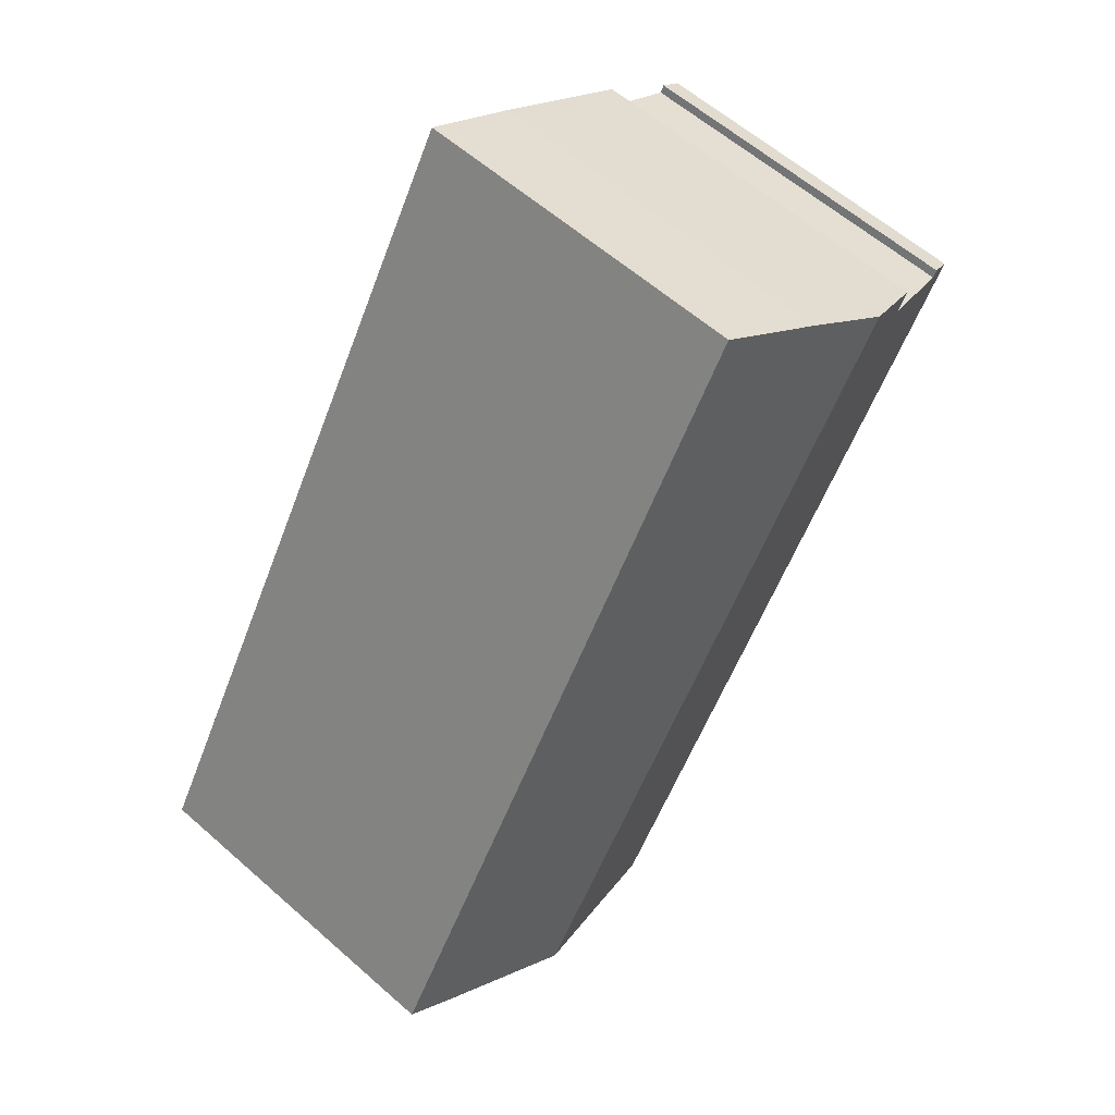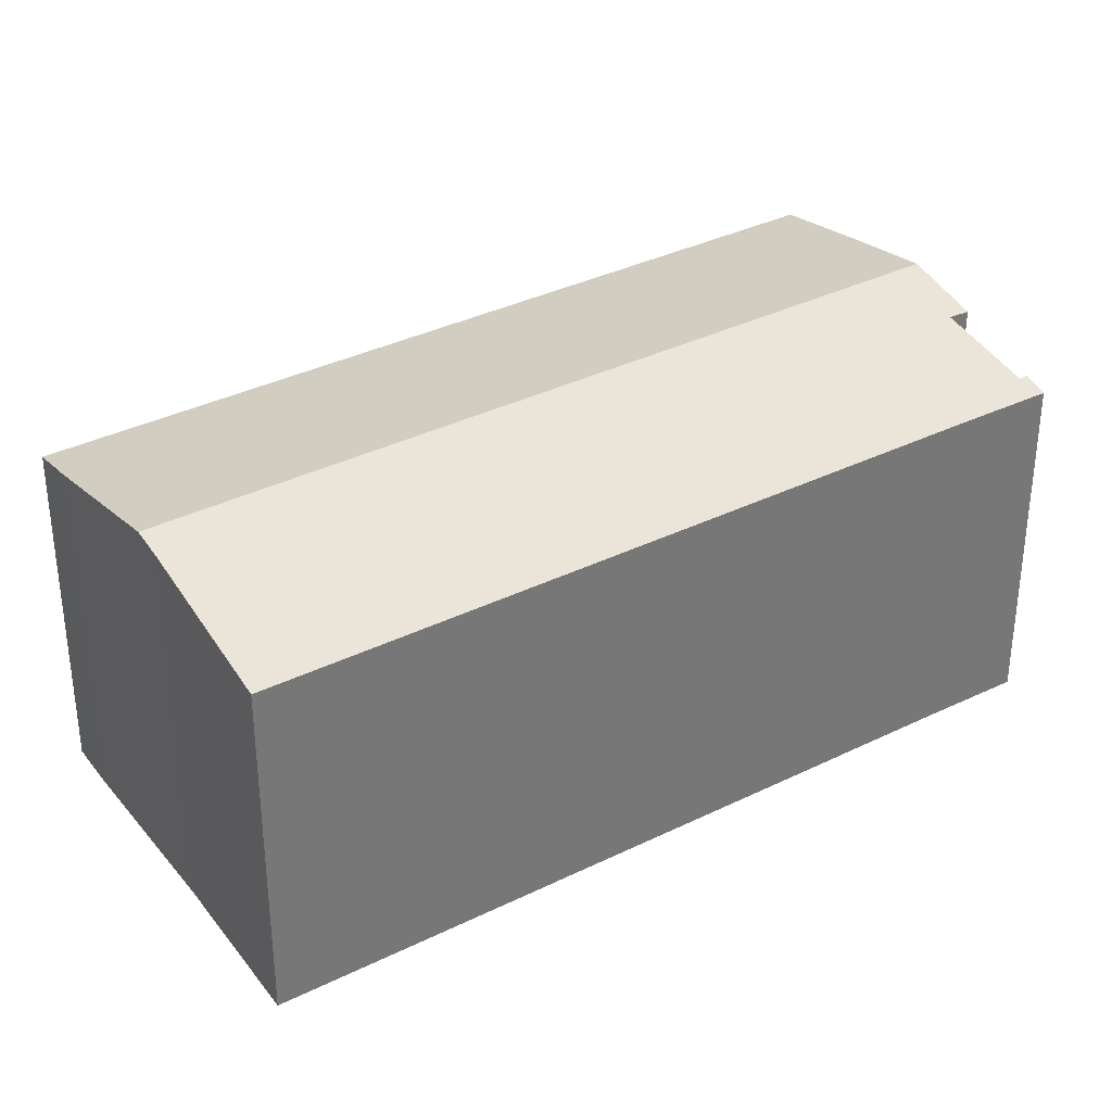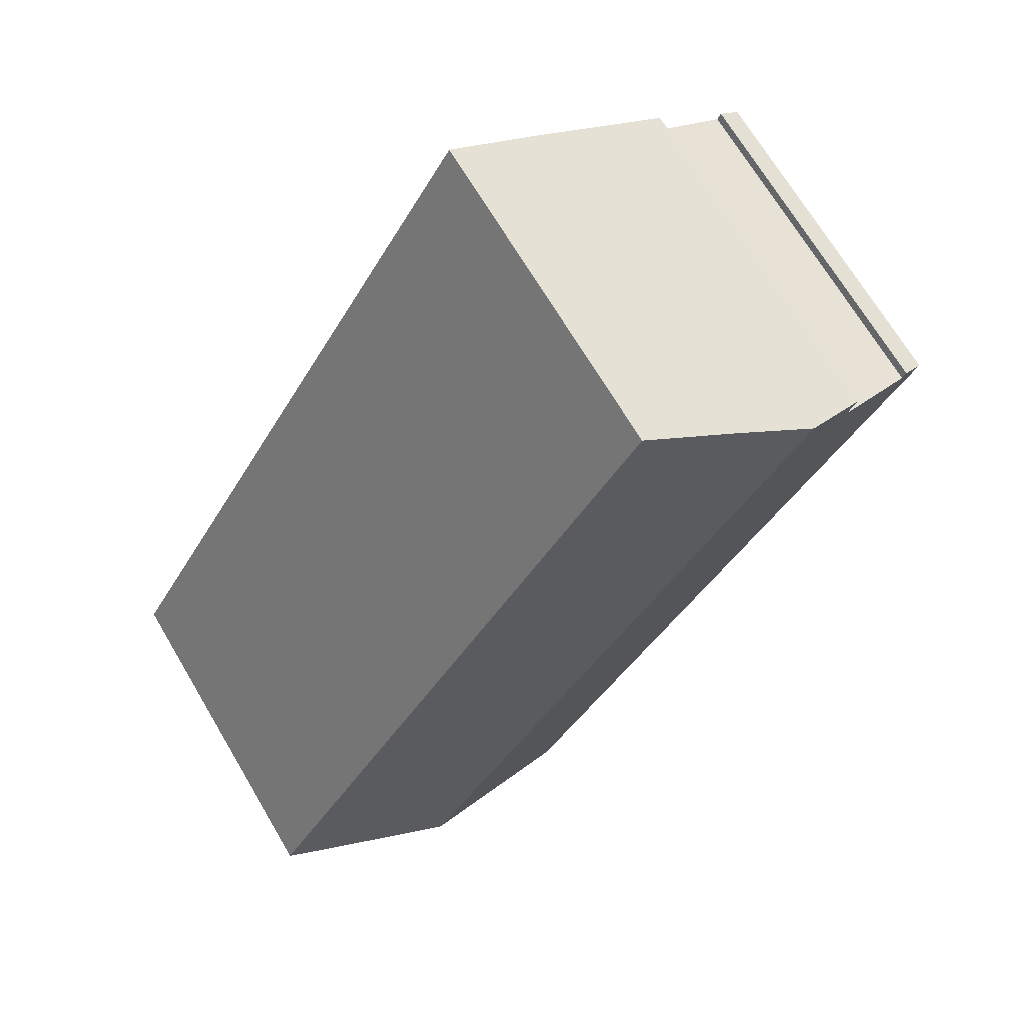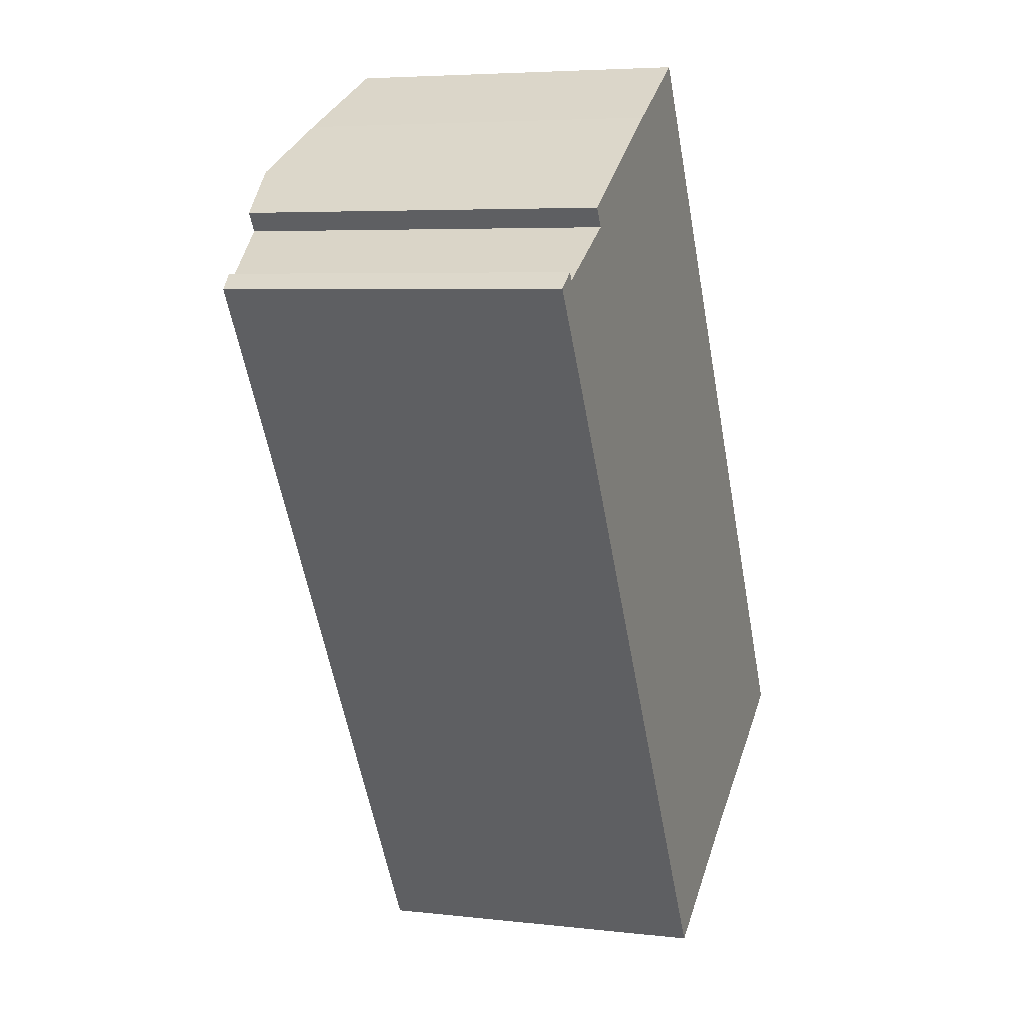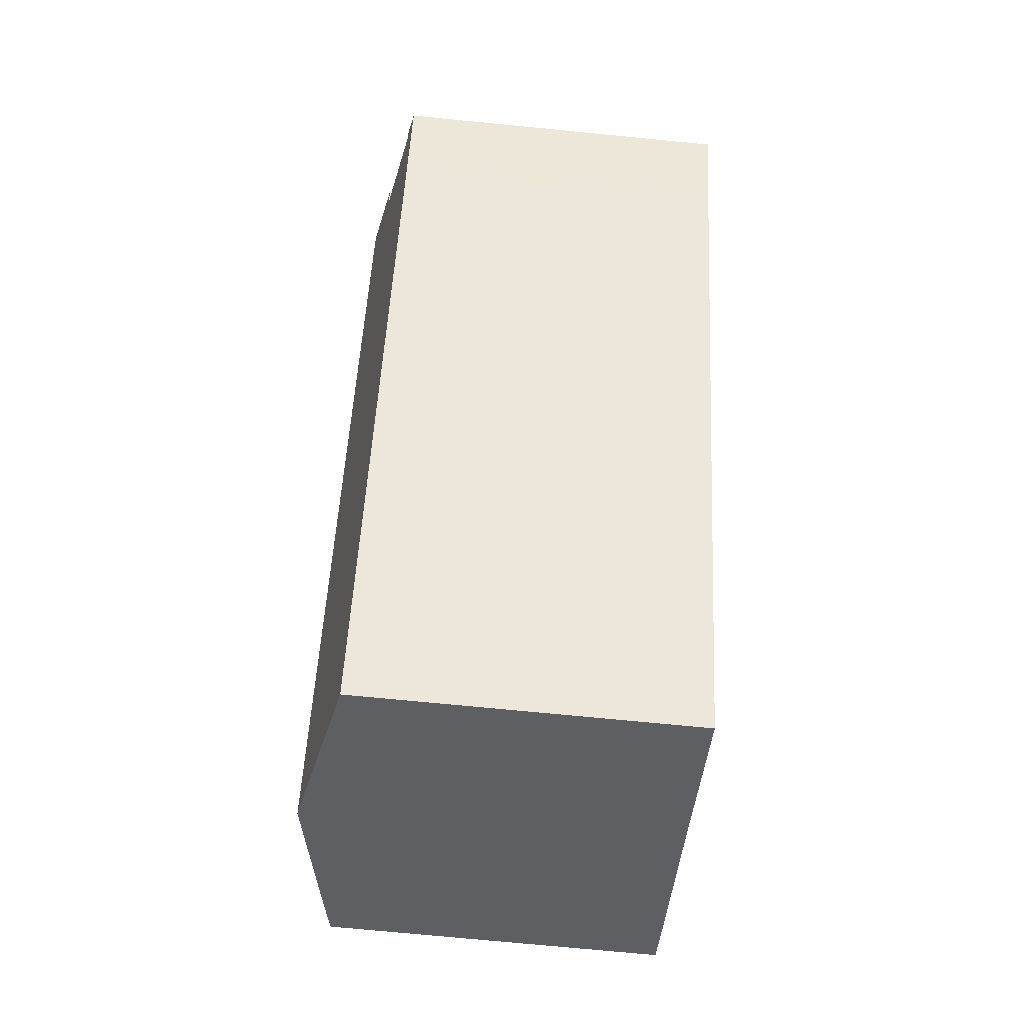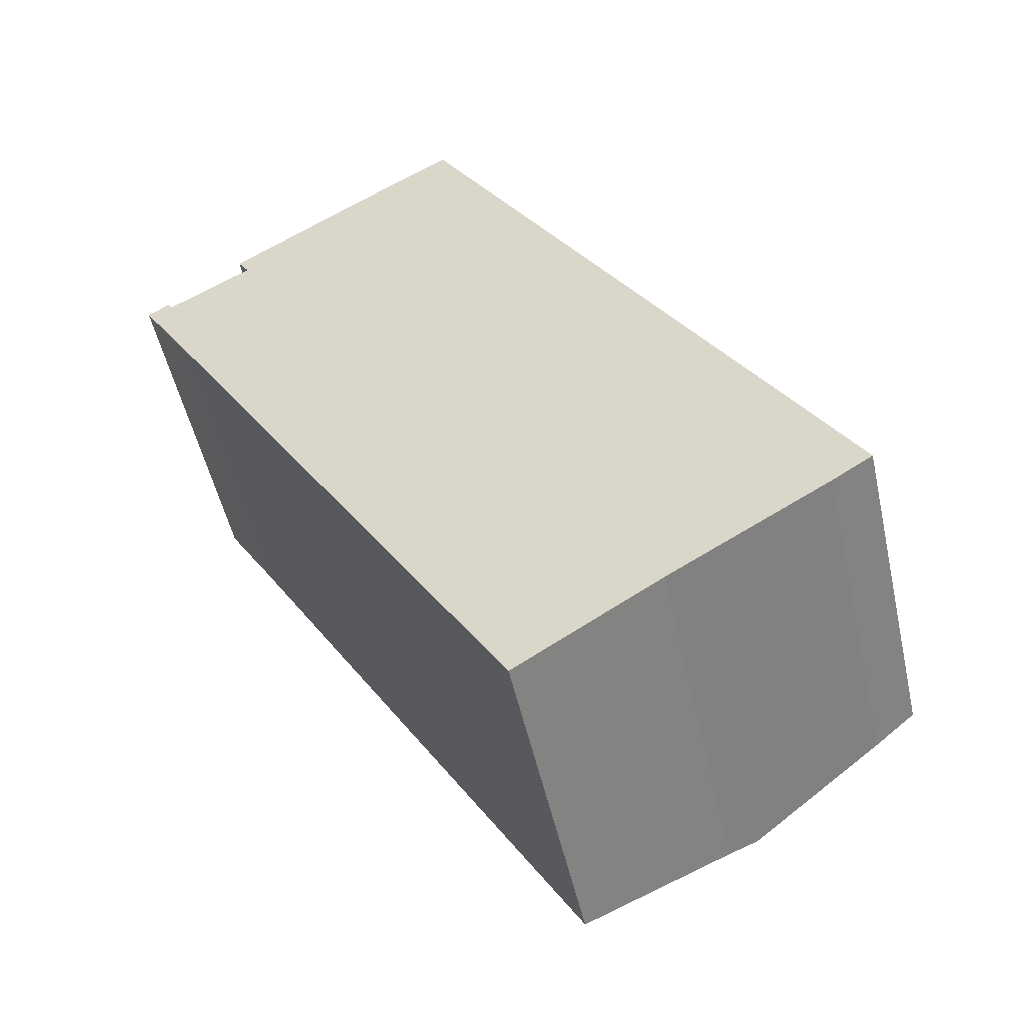
<metadata>
{"format":"obj","ext":"obj","renderer":"f3d","projection":"perspective","resolution":1024,"background":"white","views":[{"elev":59.4,"azim":132.2,"up":"+Z"},{"elev":35.0,"azim":-154.2,"up":"+Y"},{"elev":69.6,"azim":149.3,"up":"+Z"},{"elev":5.3,"azim":-70.1,"up":"+Z"},{"elev":-72.5,"azim":-95.6,"up":"+Z"},{"elev":-51.8,"azim":12.6,"up":"+Z"}]}
</metadata>
<code>
v  0.676 10.62 0.461
v  0.788 10.61 0.224
v  0 10.47 6.412e-16
v  11.45 10.49 -19.11
v  17.41 11.39 -19.26
v  13.15 10.49 -21.95
v  1.442 10.48 -2.36
v  3.483 11.17 1.796
v  17.59 11.43 -19.14
v  18.48 11.62 -18.61
v  5.224 11.62 3.698
v  3.129 11.17 2.346
v  23.91 10.48 -15.32
v  7.657 11.1 5.268
v  10.6 10.48 7.074
v  22.78 10.72 -16.04
v  22.63 10.75 -16.14
v  17.59 1.172e-15 -19.14
v  17.41 1.179e-15 -19.26
v  13.15 1.344e-15 -21.95
v  22.63 9.88e-16 -16.14
v  23.91 9.384e-16 -15.32
v  22.78 9.822e-16 -16.04
v  18.48 1.14e-15 -18.61
v  11.45 1.17e-15 -19.11
v  1.442 1.445e-16 -2.36
v  0 0 0
v  3.483 -1.1e-16 1.796
v  3.129 -1.437e-16 2.346
v  0.676 -2.823e-17 0.461
v  0.788 -1.372e-17 0.224
v  7.657 -3.226e-16 5.268
v  5.224 -2.264e-16 3.698
v  10.6 -4.332e-16 7.074
g defaultobject
f 1 2 3
f 4 5 6
f 5 4 7
f 5 7 3
f 5 3 2
f 5 2 8
f 5 8 9
f 9 8 10
f 10 8 11
f 11 8 12
f 13 14 15
f 14 13 11
f 11 13 10
f 10 13 16
f 10 16 17
f 18 5 9
f 5 18 6
f 6 18 19
f 6 19 20
f 16 21 17
f 21 16 13
f 21 13 22
f 21 22 23
f 21 10 17
f 10 21 9
f 9 21 18
f 18 21 24
f 20 4 6
f 4 20 7
f 7 20 25
f 7 25 26
f 7 26 3
f 3 26 27
f 28 12 8
f 12 28 29
f 3 30 1
f 30 3 27
f 2 28 8
f 28 2 31
f 29 11 12
f 11 29 14
f 14 29 32
f 32 29 33
f 32 15 14
f 15 32 34
f 30 2 1
f 2 30 31
f 34 13 15
f 13 34 22
f 27 31 30
f 31 27 26
f 32 22 34
f 22 32 33
f 22 33 29
f 22 29 28
f 22 28 31
f 22 31 26
f 22 26 25
f 22 25 18
f 18 25 20
f 22 18 23
f 23 18 21
f 21 18 24
f 18 20 19

</code>
